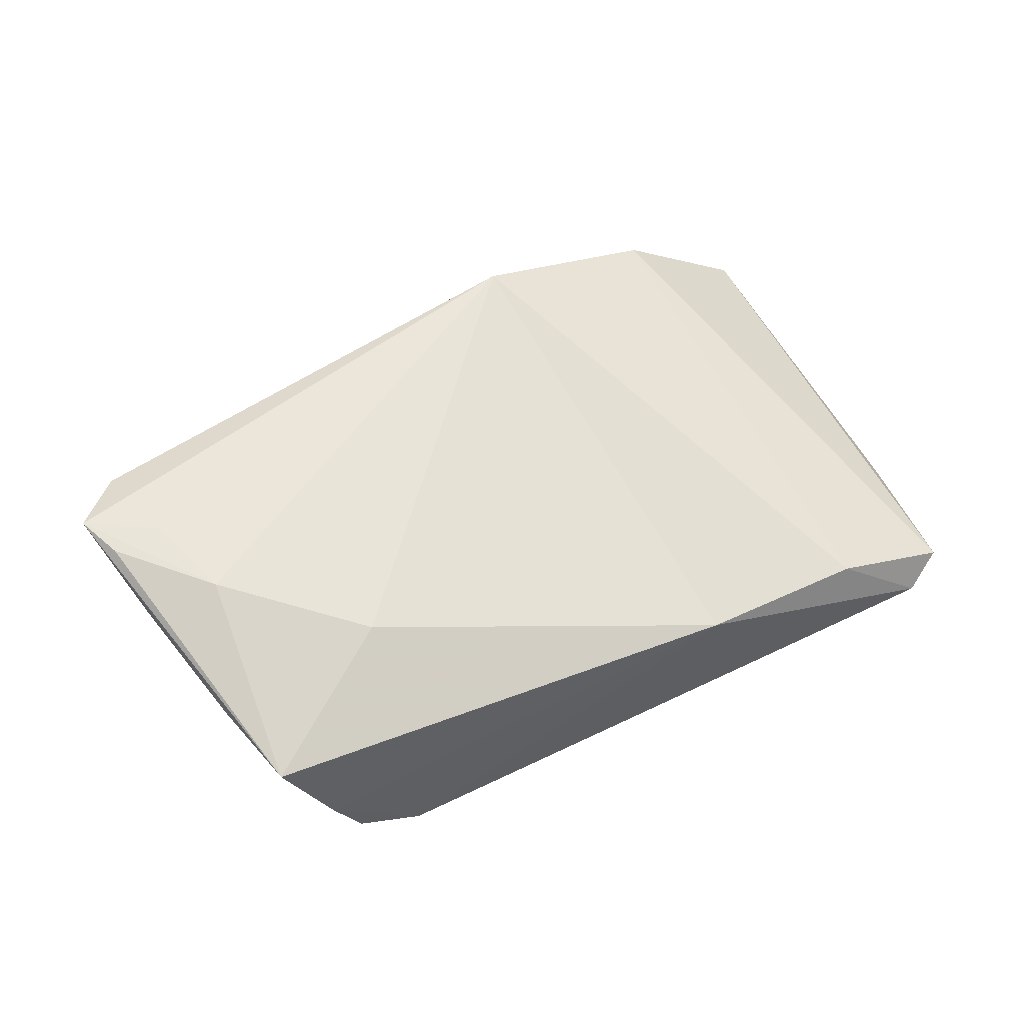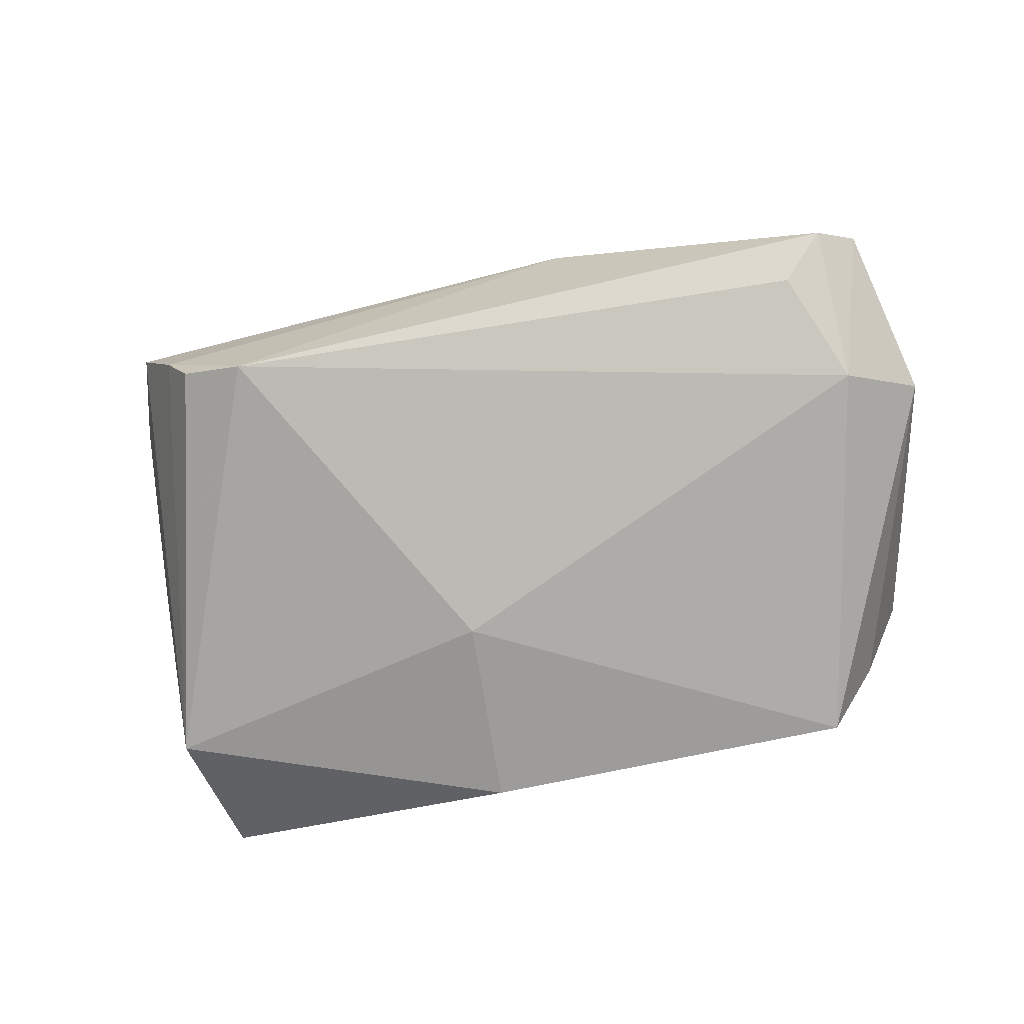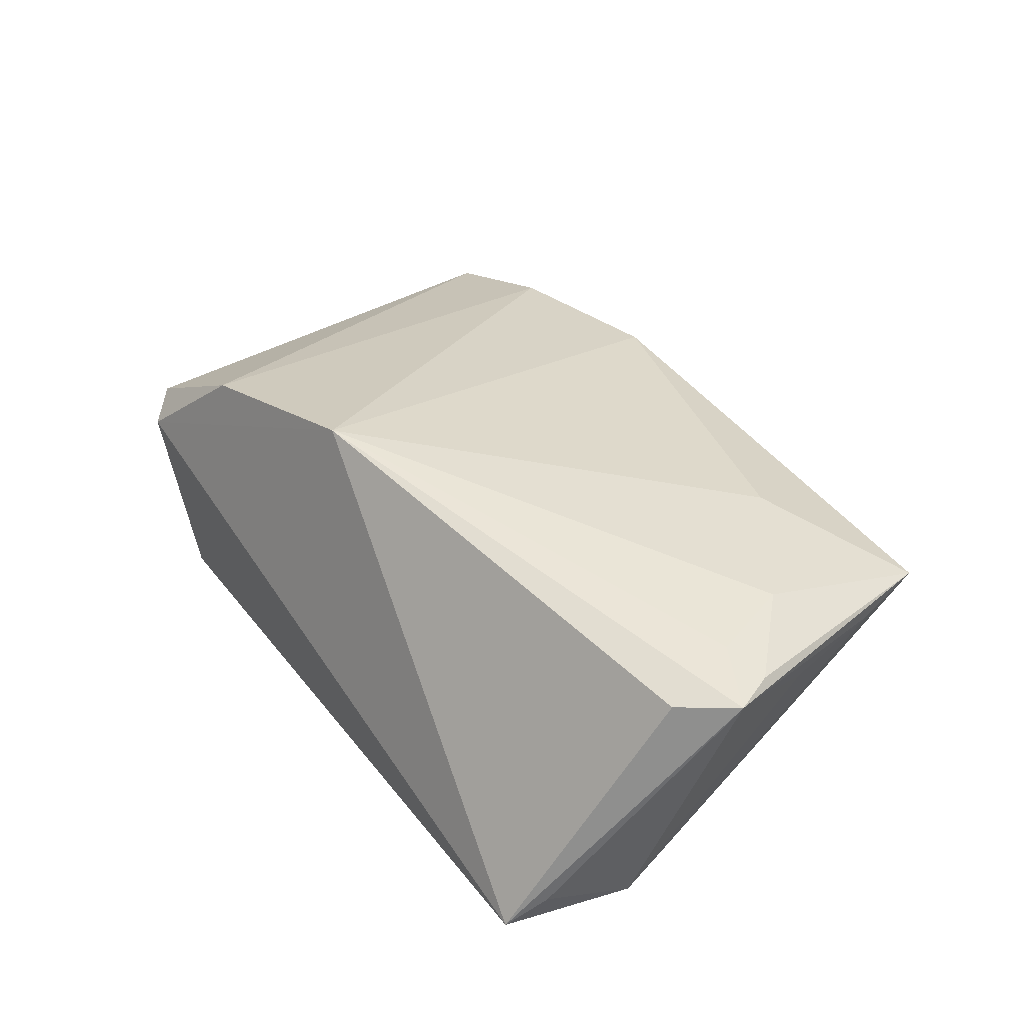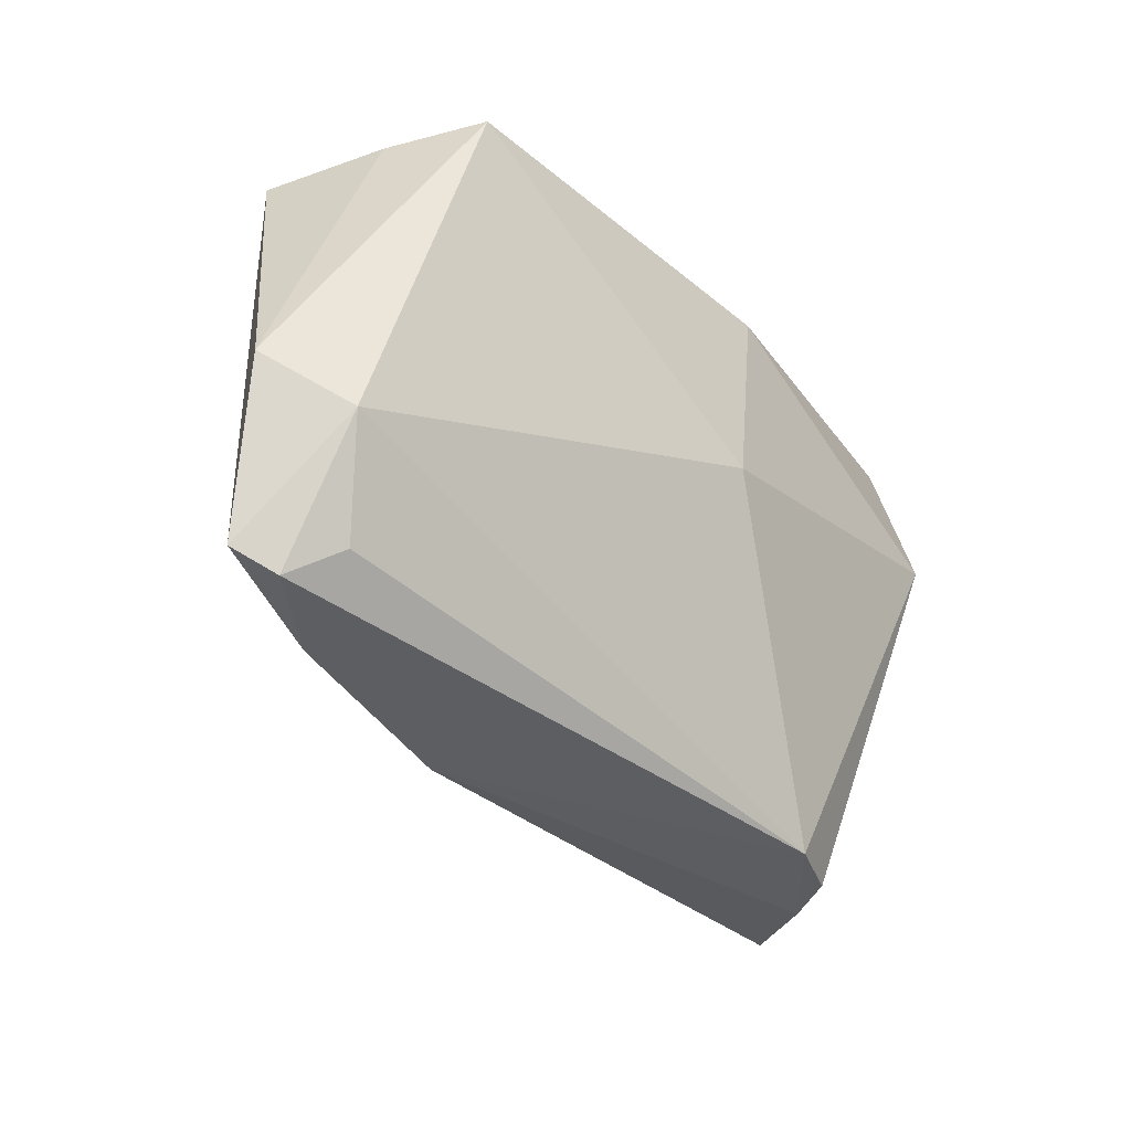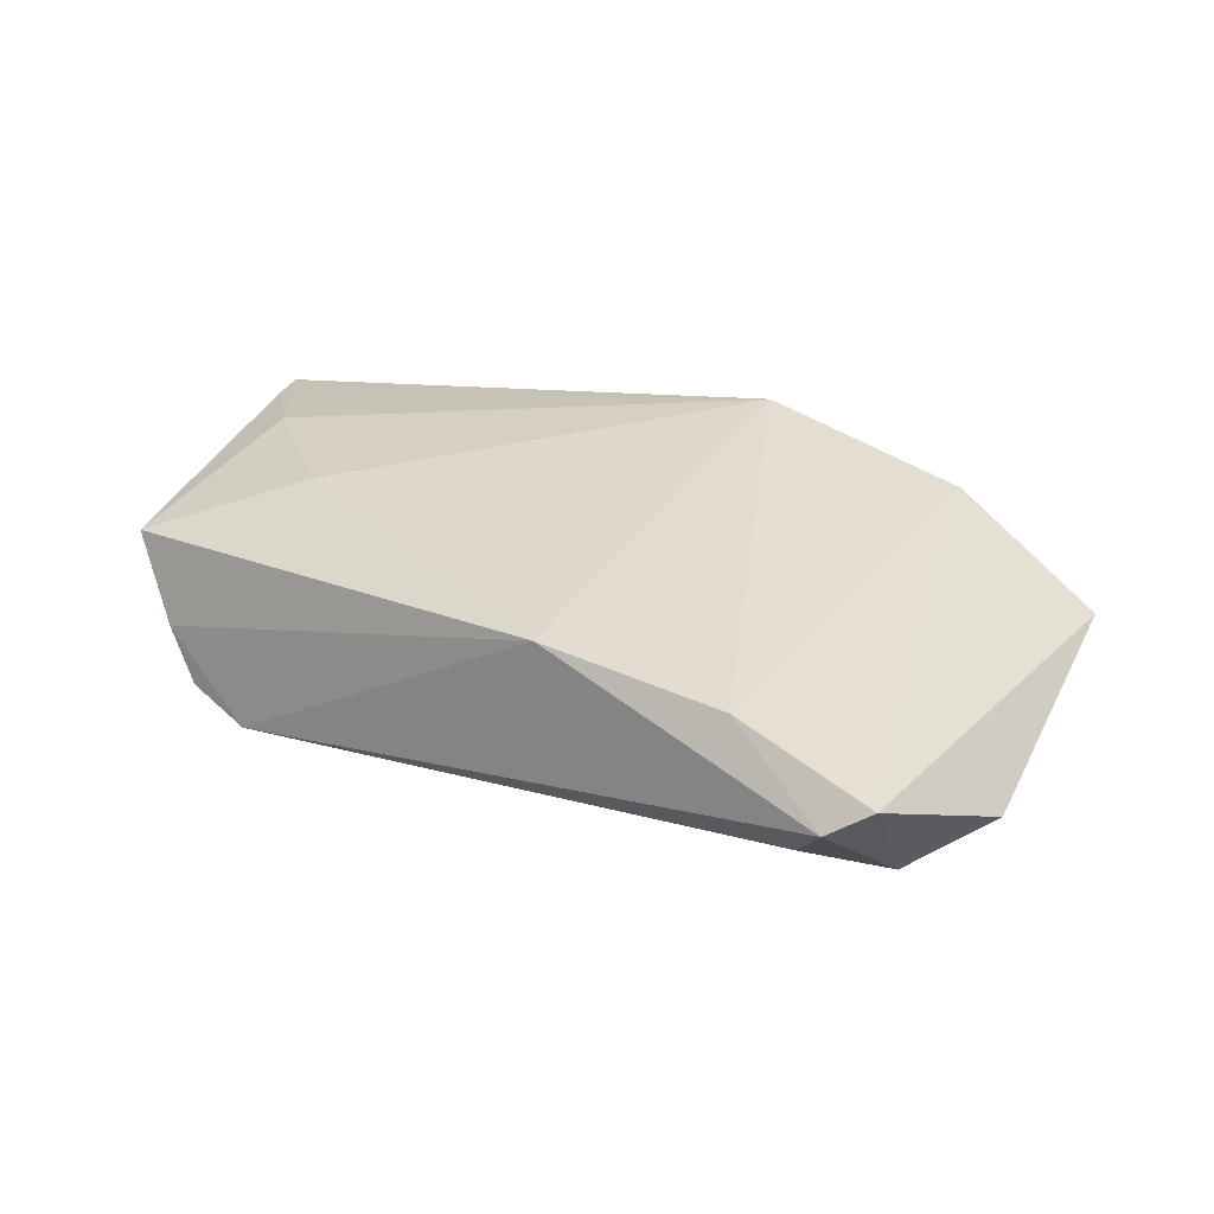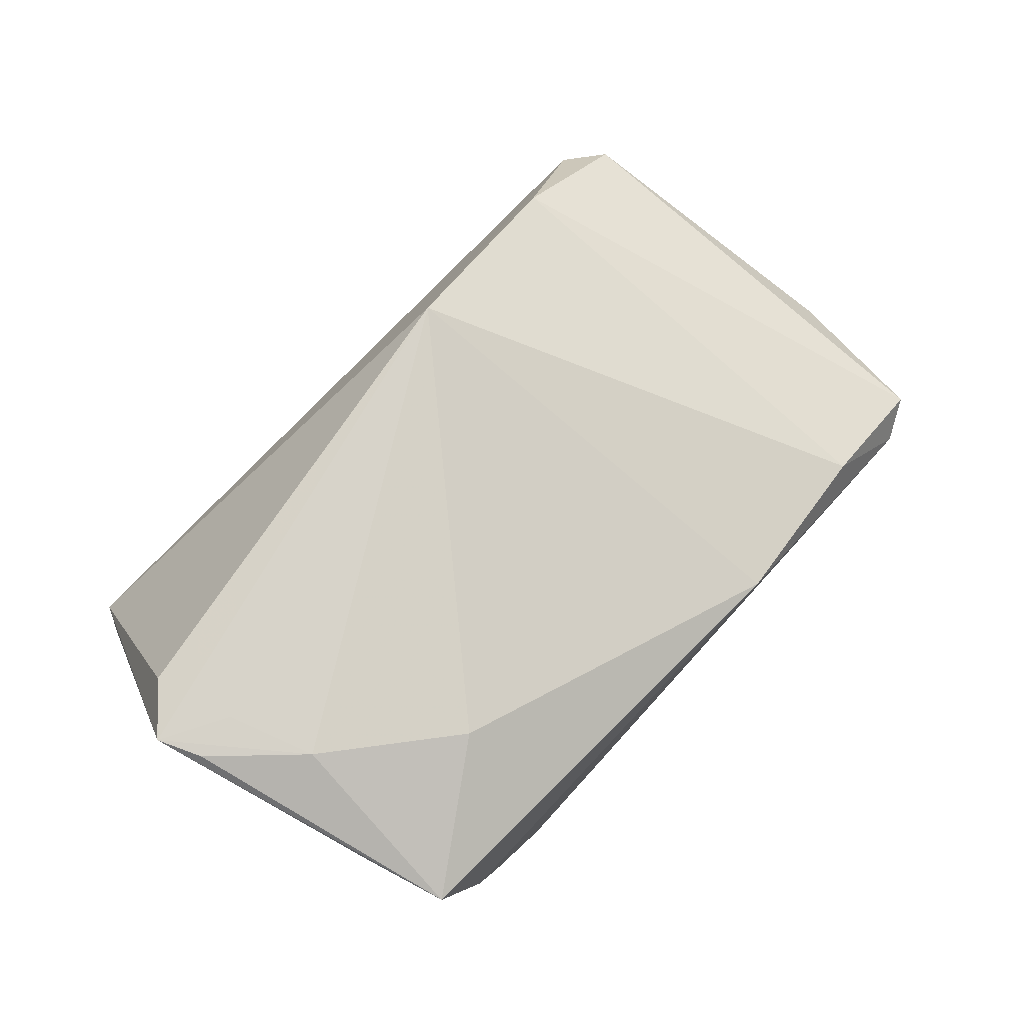
<metadata>
{"format":"obj","ext":"obj","renderer":"f3d","projection":"perspective","resolution":1024,"background":"white","views":[{"elev":52.5,"azim":-23.6,"up":"+Z"},{"elev":-70.3,"azim":15.4,"up":"+Z"},{"elev":46.4,"azim":-123.5,"up":"+Z"},{"elev":-34.5,"azim":134.2,"up":"+Y"},{"elev":15.6,"azim":37.8,"up":"+Z"},{"elev":73.2,"azim":-44.8,"up":"+Z"}]}
</metadata>
<code>
v -0.05087 0.009449 0.02218
v -0.05375 -0.002363 0.02271
v -0.02652 -0.02401 0.01816
v -0.04332 -0.01211 0.02187
v 0.03958 0.03161 -0.02097
v 0.009925 0.02112 0.02547
v -0.05025 0.01351 -0.01468
v 0.04647 0.02955 -0.01043
v 0.05287 0.02755 0.003331
v -0.05636 0.003075 0.02339
v -0.04397 -0.03635 0.01155
v -0.04835 0.03176 -0.009902
v -0.0382 -0.03746 0.0006145
v -0.05131 -0.01081 0.01492
v -0.03463 -0.03715 -0.006306
v -0.0502 0.02656 -0.005964
v 0.05321 -0.03324 -0.006367
v 0.03508 0.02562 0.01668
v -0.0265 -0.03711 -0.01021
v 0.05801 -0.03048 -0.003509
v -0.04761 -0.001231 0.02306
v 0.01816 -0.03601 0.008492
v 0.0521 -0.01577 -0.01577
v -0.005108 0.004291 -0.02097
v 0.04758 -0.02908 -0.01048
v 0.04799 0.03176 0.002326
v 0.06122 -0.009828 -0.009371
v 0.0412 -0.03231 0.004046
v -0.007905 0.02901 -0.02097
v -0.04745 -0.02537 0.01282
f 10 6 1
f 1 12 10
f 6 12 1
f 6 22 28
f 3 22 6
f 26 12 6
f 26 5 12
f 4 3 6
f 23 5 27
f 12 5 29
f 6 28 18
f 18 26 6
f 27 5 8
f 5 26 8
f 21 6 10
f 10 4 21
f 21 4 6
f 17 28 22
f 5 23 24
f 24 29 5
f 3 4 11
f 22 3 11
f 11 13 22
f 15 13 7
f 13 11 7
f 12 29 7
f 29 24 7
f 26 18 9
f 27 8 9
f 9 8 26
f 28 17 20
f 27 9 20
f 20 23 27
f 20 17 23
f 20 18 28
f 20 9 18
f 23 17 25
f 19 24 23
f 23 25 19
f 15 7 19
f 19 7 24
f 19 25 17
f 19 17 22
f 22 13 19
f 19 13 15
f 2 4 10
f 10 11 2
f 2 11 4
f 10 12 16
f 16 7 10
f 12 7 16
f 30 11 10
f 30 7 11
f 10 7 14
f 14 30 10
f 7 30 14

</code>
